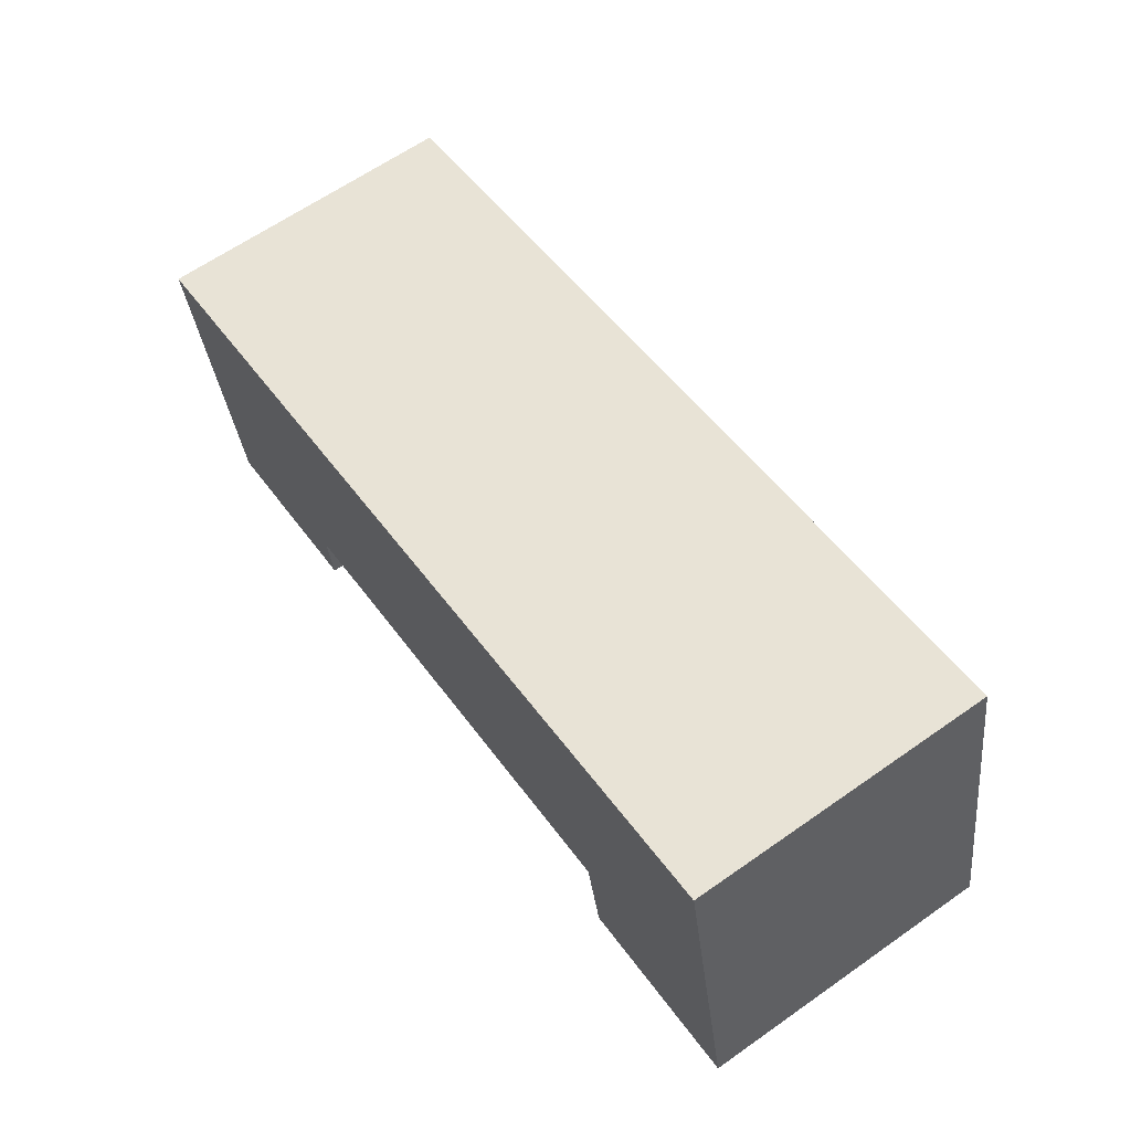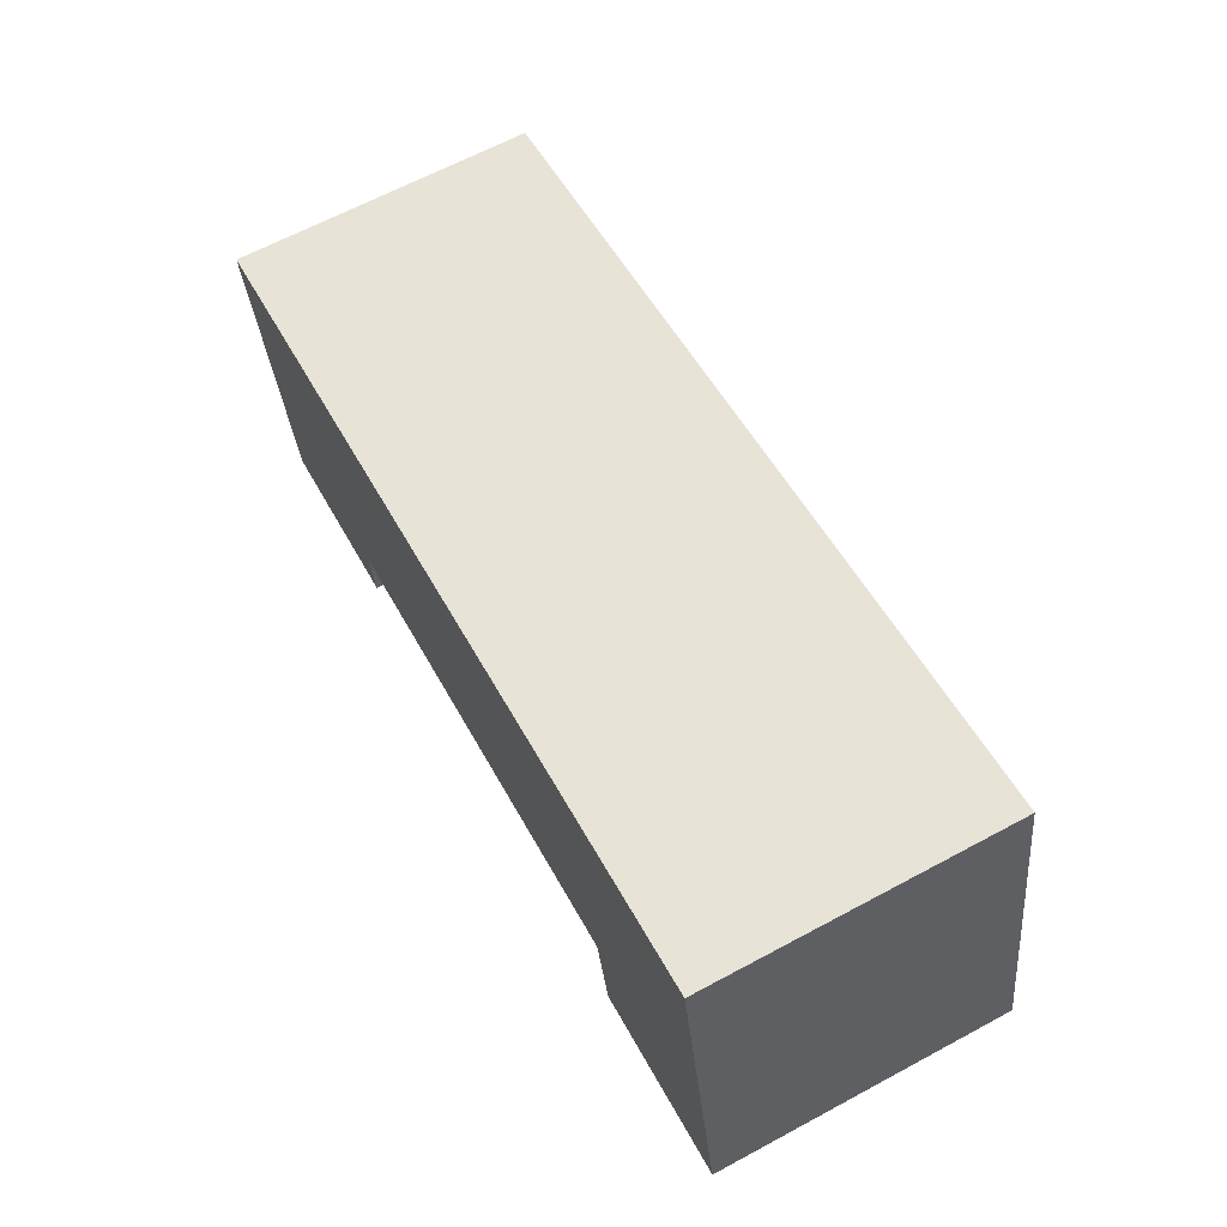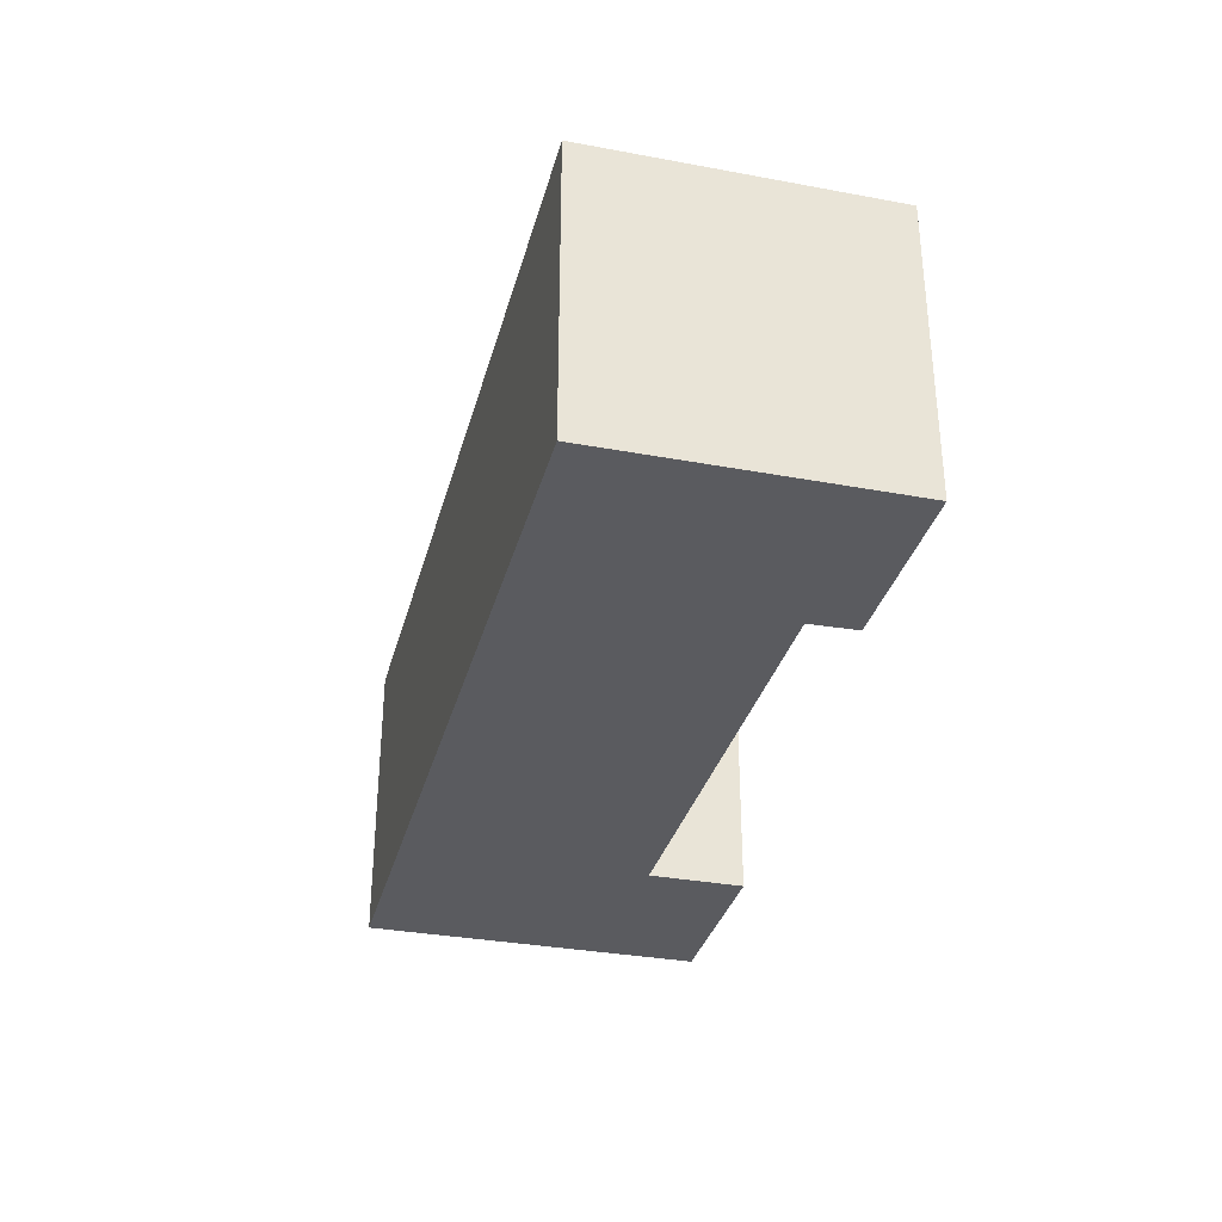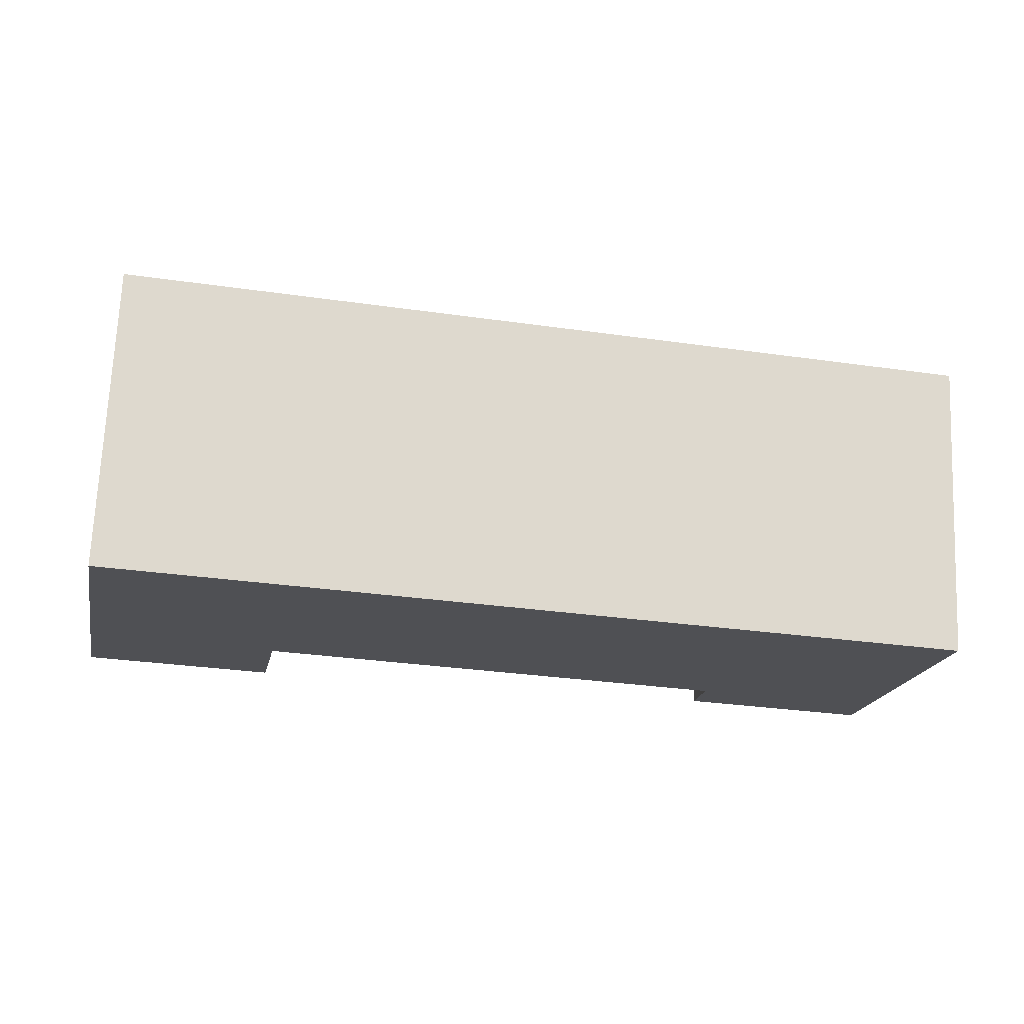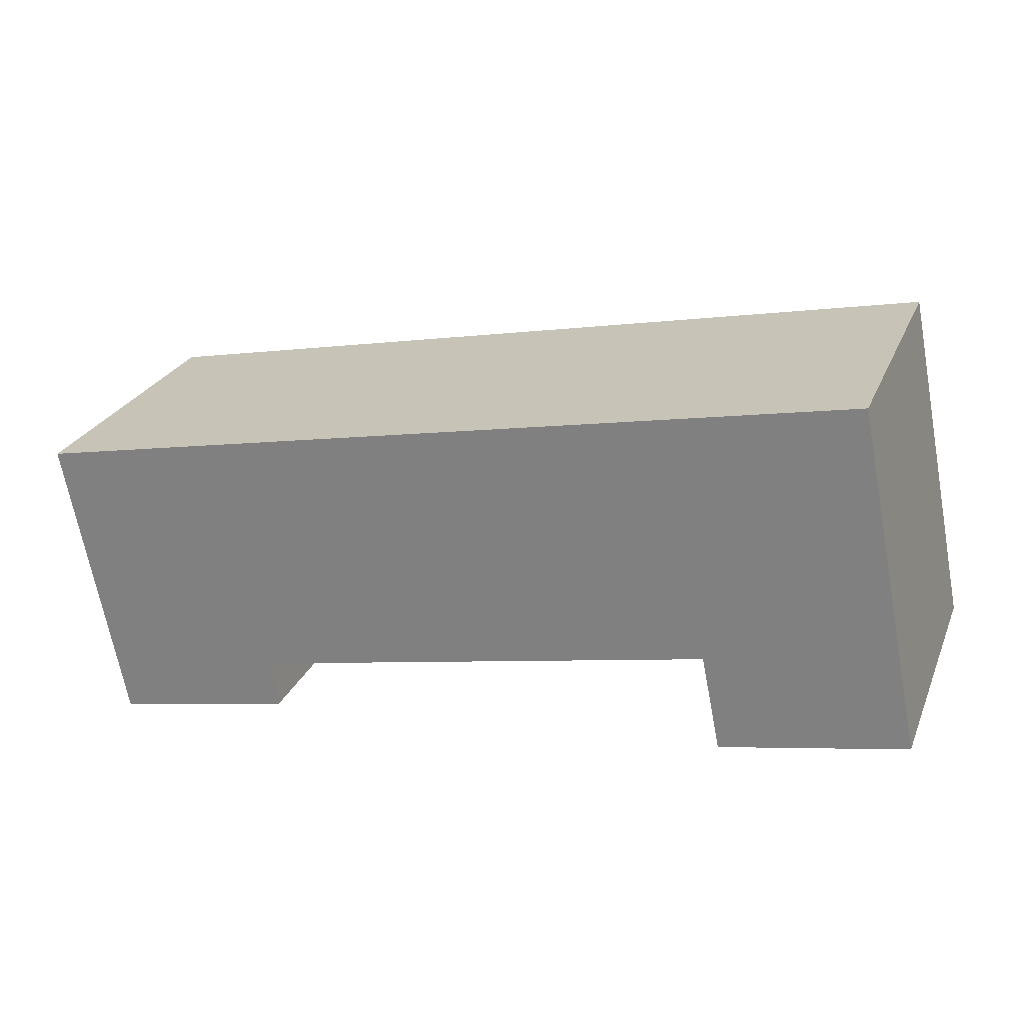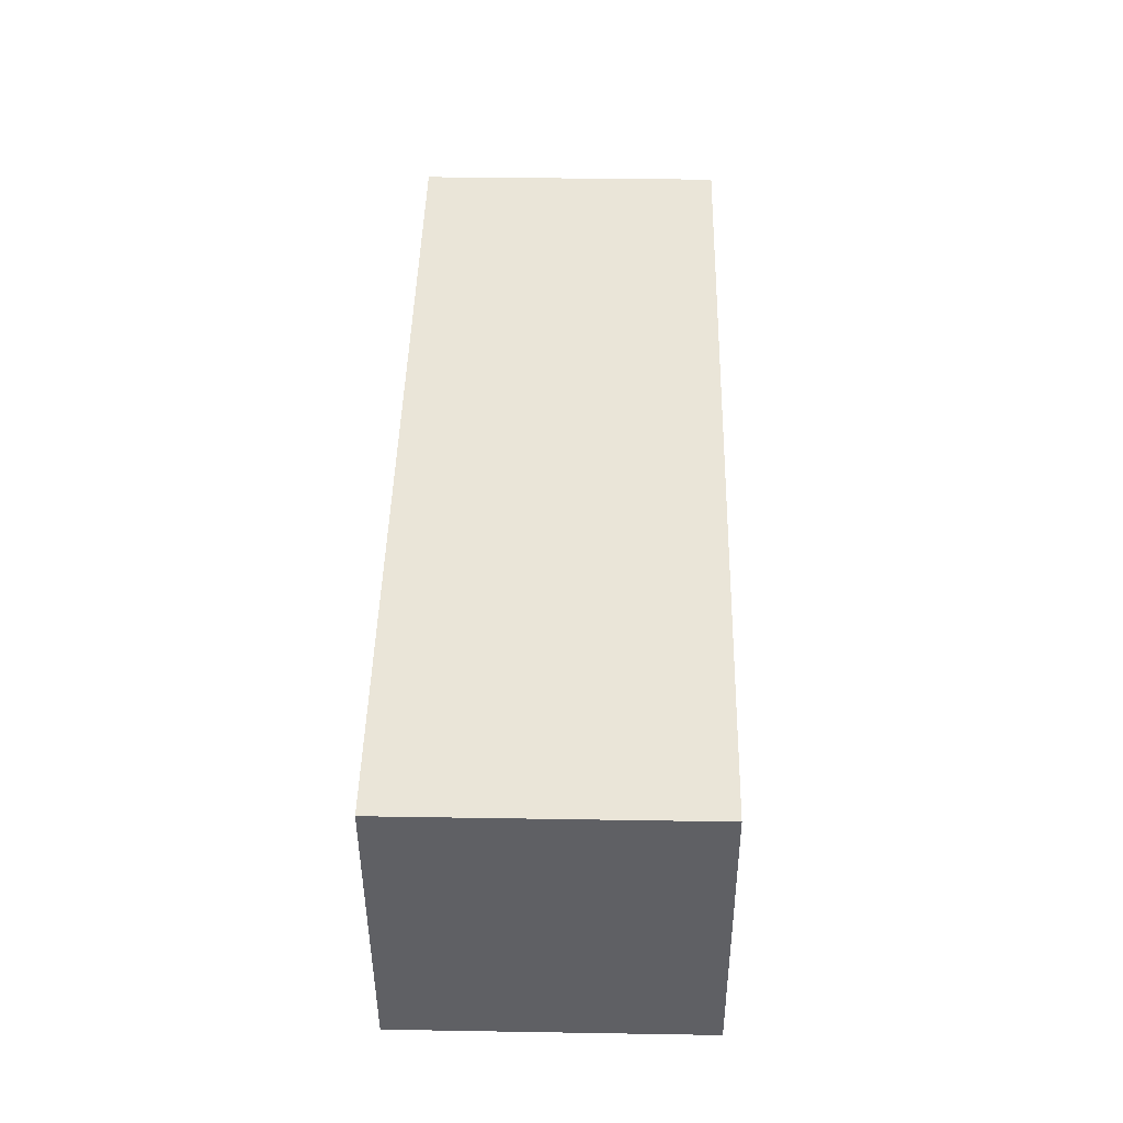
<metadata>
{"format":"obj","ext":"obj","renderer":"f3d","projection":"perspective","resolution":1024,"background":"white","views":[{"elev":64.3,"azim":-125.2,"up":"+Z"},{"elev":65.4,"azim":-118.3,"up":"+Z"},{"elev":-32.9,"azim":86.9,"up":"+Y"},{"elev":70.9,"azim":2.5,"up":"+Z"},{"elev":25.6,"azim":-160.7,"up":"+Z"},{"elev":33.7,"azim":91.3,"up":"+Z"}]}
</metadata>
<code>
v  0 9.156 5.606e-16
v  5.975 9.156 0.224
v  5.706 9.156 -1.12
v  6.295 9.156 1.822
v  20.41 9.156 -2.555
v  27.8 9.156 5.332
v  26 9.156 -3.665
v  20.65 9.156 -1.074
v  6.395 9.156 1.802
v  7.886 9.156 9.286
v  0.27 9.156 1.356
v  2.08 9.156 10.44
v  0 0 0
v  2.08 -6.392e-16 10.44
v  0.27 -8.303e-17 1.356
v  20.41 1.564e-16 -2.555
v  20.65 6.576e-17 -1.074
v  7.886 -5.686e-16 9.286
v  27.8 -3.265e-16 5.332
v  26 2.244e-16 -3.665
v  6.295 -1.116e-16 1.822
v  5.706 6.858e-17 -1.12
v  5.975 -1.372e-17 0.224
v  6.395 -1.103e-16 1.802
g defaultobject
f 1 2 3
f 2 1 4
f 5 6 7
f 6 5 8
f 6 8 9
f 6 9 10
f 10 9 4
f 10 4 1
f 10 1 11
f 10 11 12
f 13 11 1
f 11 13 12
f 12 13 14
f 14 13 15
f 16 8 5
f 8 16 17
f 14 10 12
f 10 14 6
f 6 14 18
f 6 18 19
f 19 7 6
f 7 19 20
f 21 2 4
f 2 21 3
f 3 21 22
f 22 21 23
f 20 5 7
f 5 20 16
f 17 9 8
f 9 17 24
f 9 24 4
f 4 24 21
f 22 1 3
f 1 22 13
f 14 24 17
f 24 14 21
f 21 14 15
f 21 15 23
f 23 15 22
f 22 15 13
f 18 20 19
f 20 18 14
f 20 14 17
f 20 17 16

</code>
